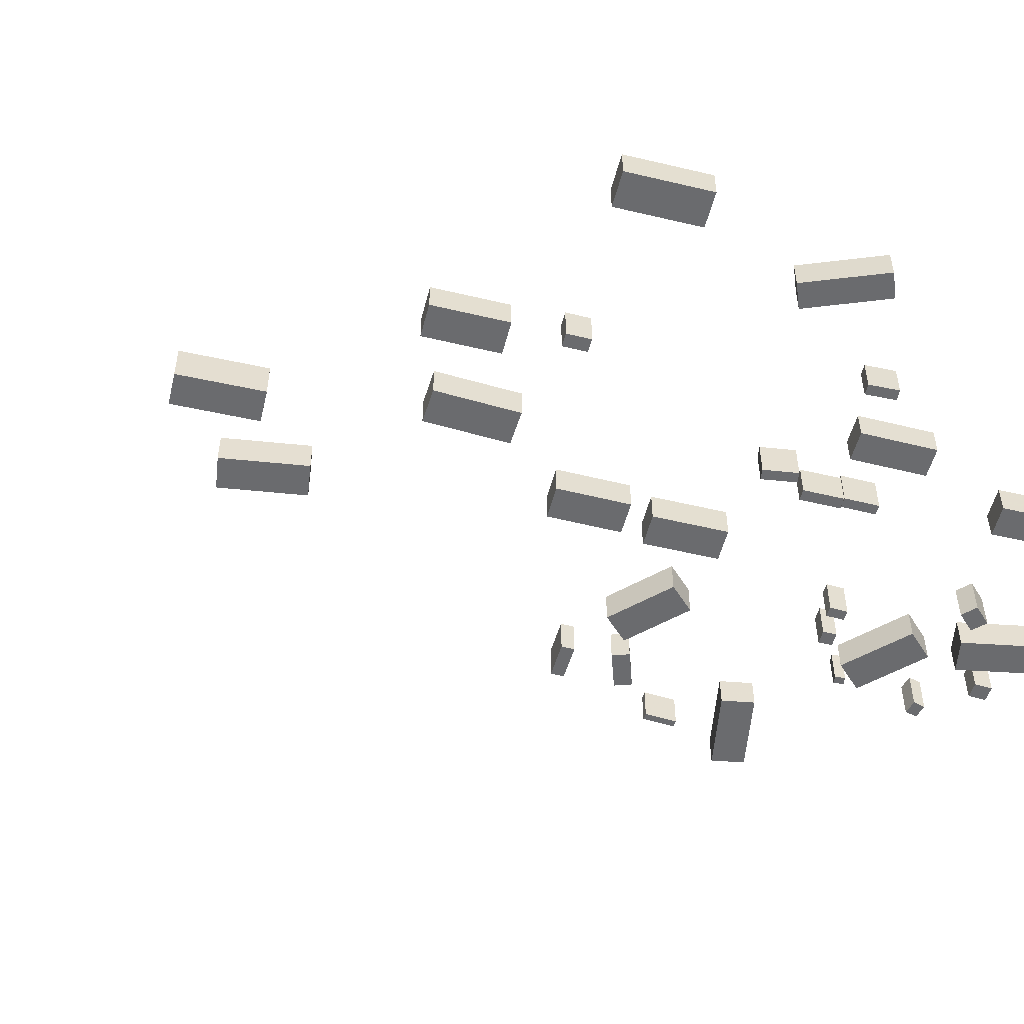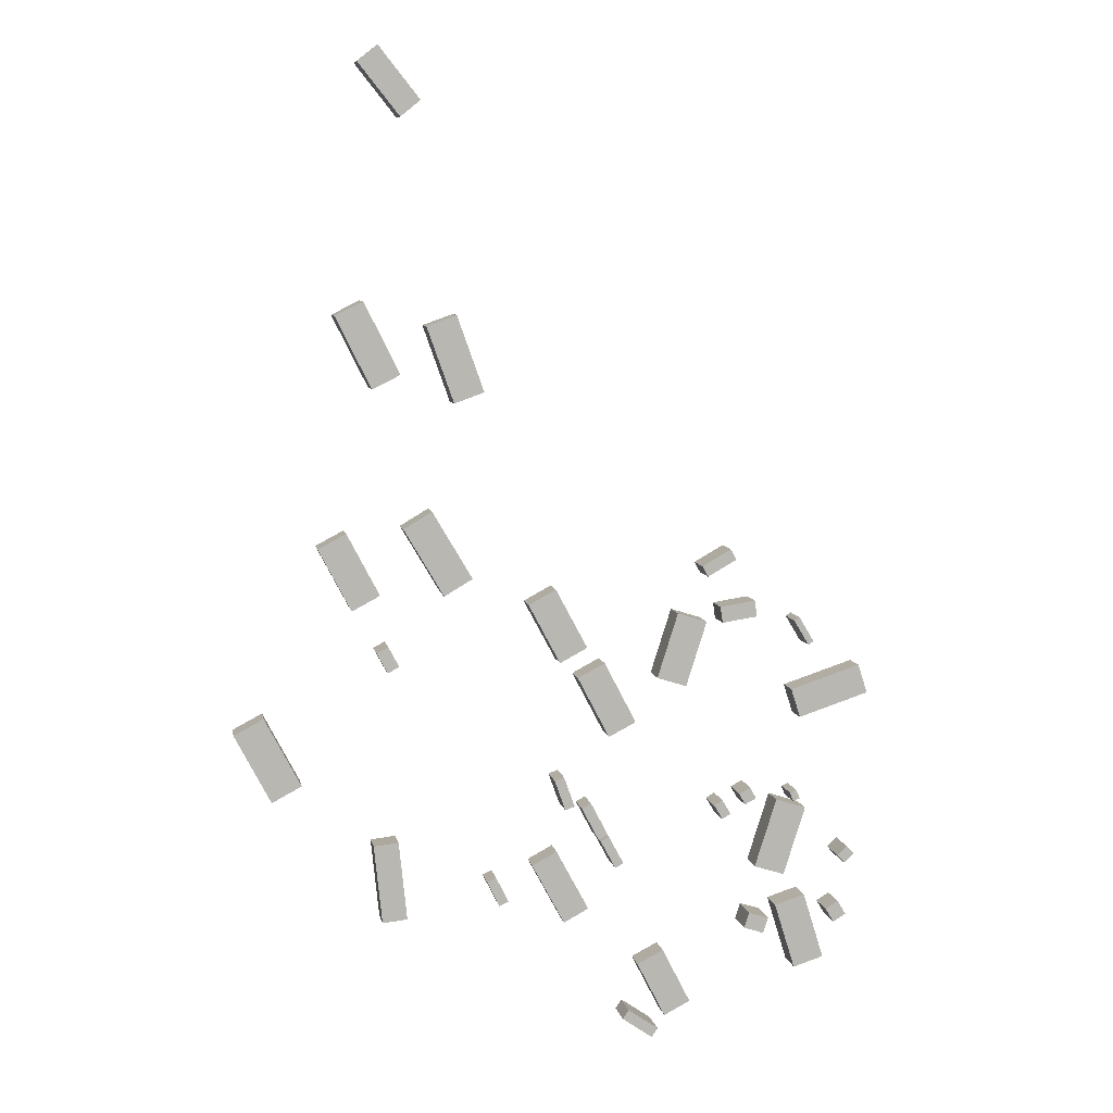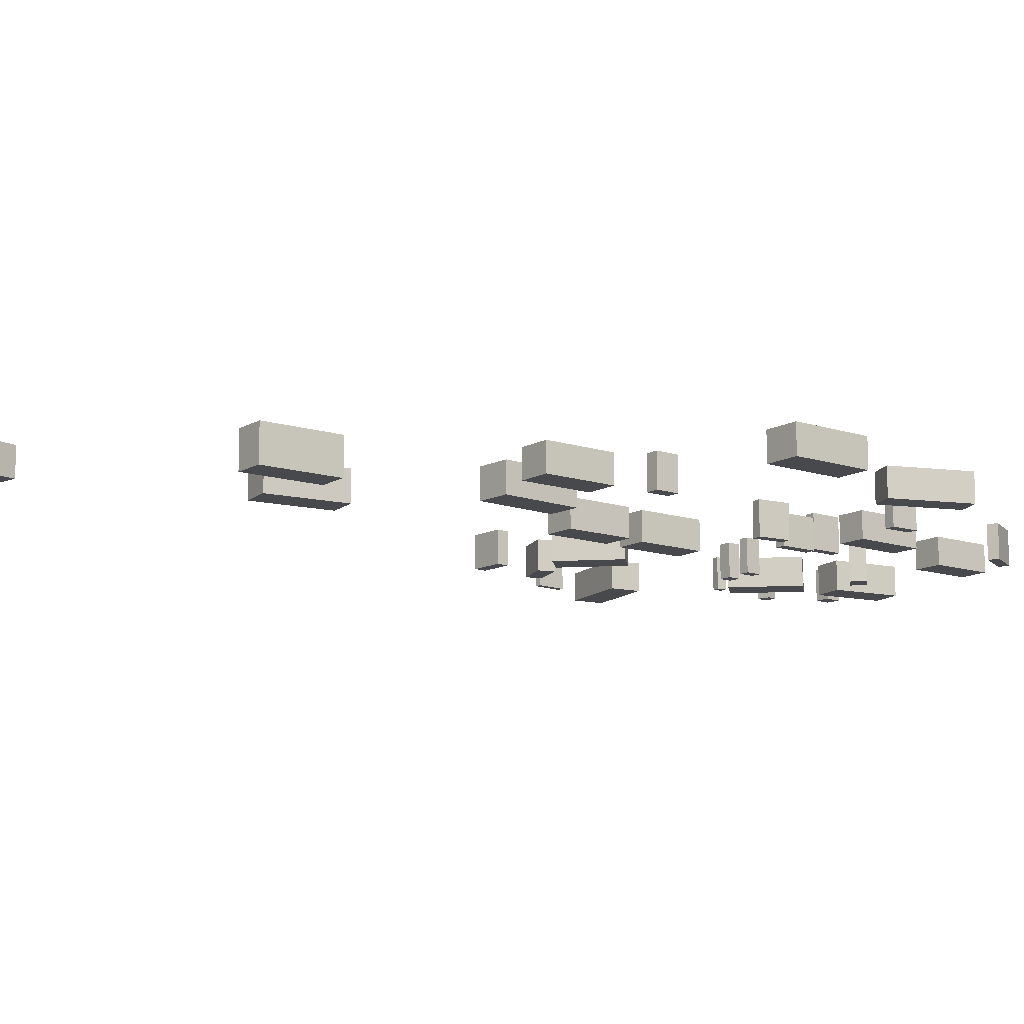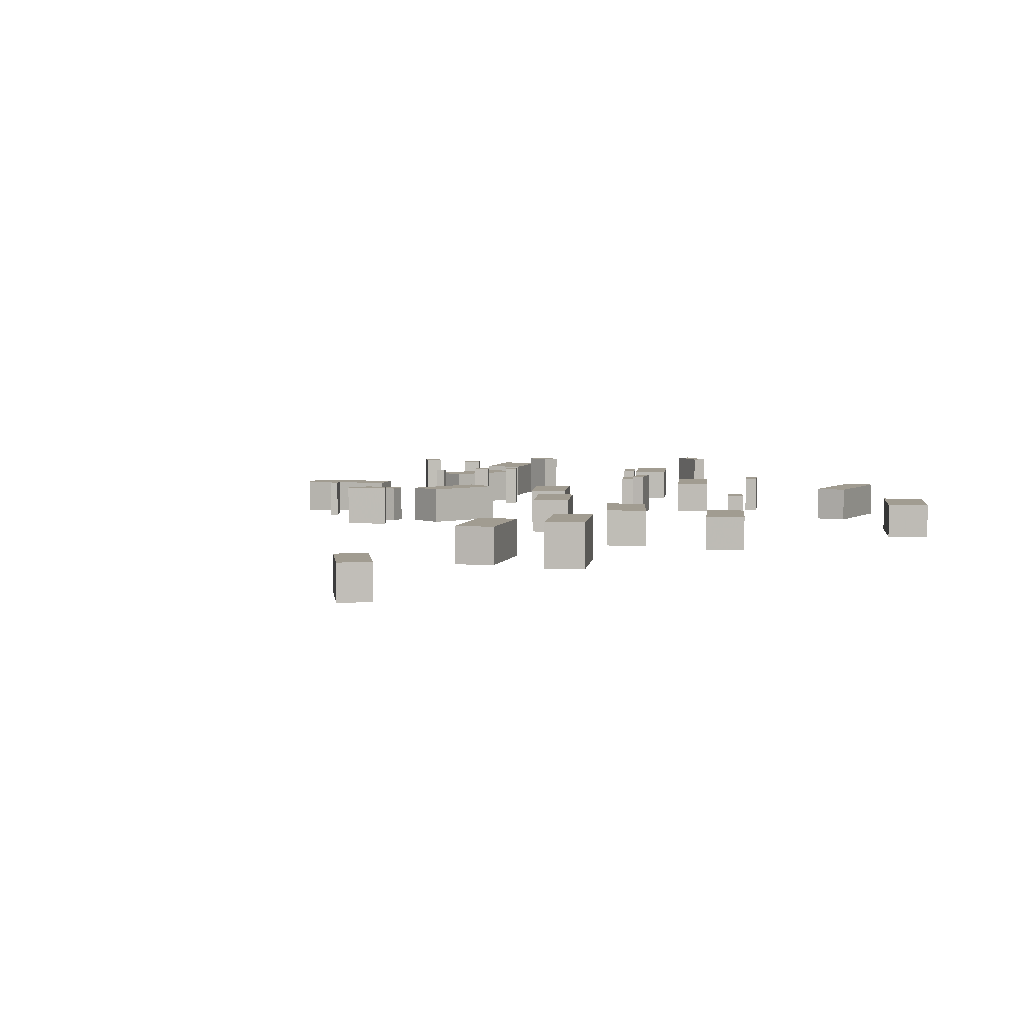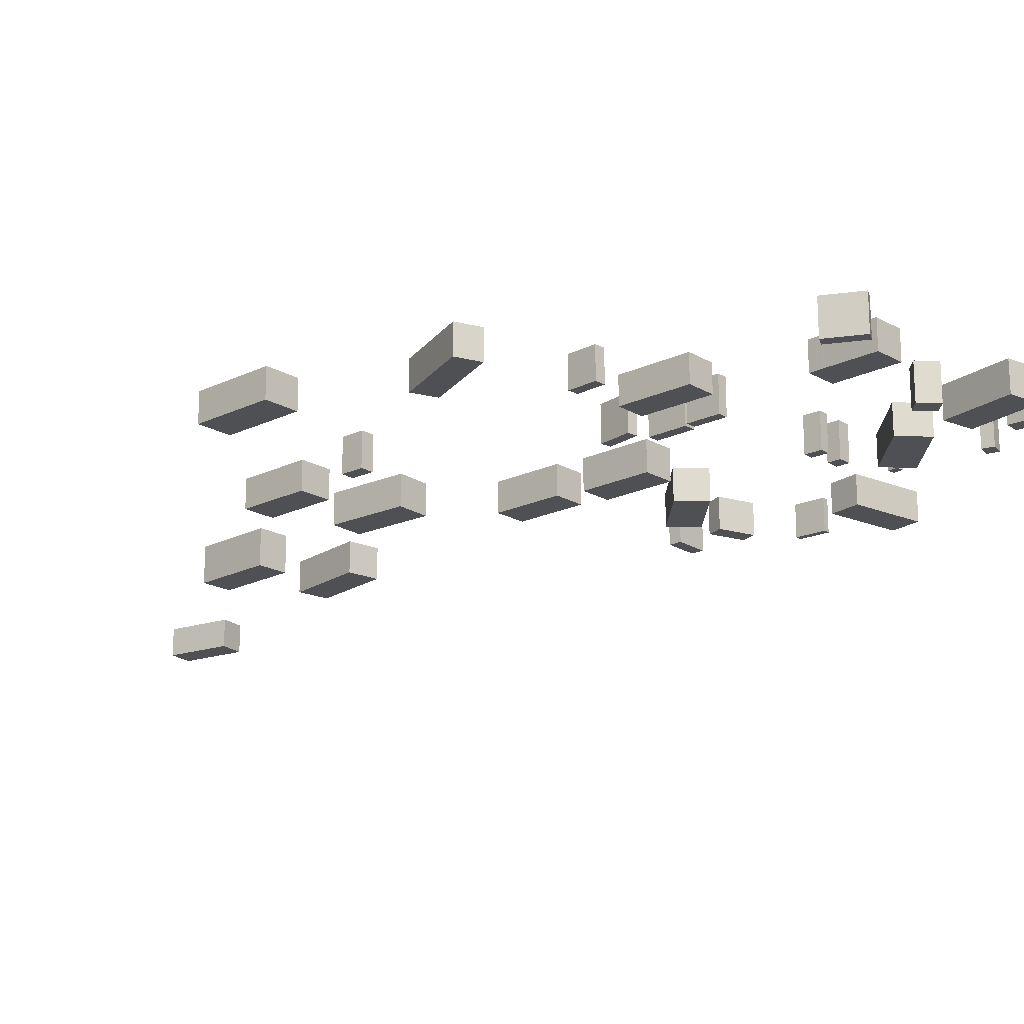
<metadata>
{"format":"obj","ext":"obj","renderer":"f3d","projection":"perspective","resolution":1024,"background":"white","views":[{"elev":-53.4,"azim":-76.7,"up":"+Z"},{"elev":7.9,"azim":-10.9,"up":"+Y"},{"elev":-12.4,"azim":-99.9,"up":"+Z"},{"elev":4.5,"azim":-147.4,"up":"+Z"},{"elev":-19.0,"azim":-20.0,"up":"+Z"}]}
</metadata>
<code>
v -22.57 56.03 -1.392
v -22.57 56.03 0.1528
v -23.68 55.15 -1.392
v -23.68 55.15 0.1528
v -24.85 58.9 -1.392
v -24.85 58.9 0.1528
v -25.96 58.02 -1.392
v -25.96 58.02 0.1528
v -19.24 40.44 -1.323
v -19.24 40.44 0.3575
v -20.9 39.85 -1.323
v -20.9 39.85 0.3575
v -20.72 44.63 -1.323
v -20.72 44.63 0.3575
v -22.39 44.04 -1.323
v -22.39 44.04 0.3575
v -10.74 21.84 -1.178
v -10.74 21.84 0.45
v -12.27 21.04 -1.178
v -12.27 21.04 0.45
v -12.52 25.26 -1.178
v -12.52 25.26 0.45
v -14.05 24.46 -1.178
v -14.05 24.46 0.45
v -28.4 32.03 -1.308
v -28.4 32.03 0.2262
v -26.84 32.85 -1.308
v -26.84 32.85 0.2262
v -26.59 28.57 -1.308
v -26.59 28.57 0.2262
v -25.03 29.39 -1.308
v -25.03 29.39 0.2262
v -13.5 26.15 -1.238
v -13.5 26.15 0.3481
v -15.04 25.33 -1.238
v -15.04 25.33 0.3481
v -15.28 29.47 -1.238
v -15.28 29.47 0.3481
v -16.82 28.65 -1.238
v -16.82 28.65 0.3481
v -23.74 33.03 -1.251
v -23.74 33.03 0.3976
v -22.15 33.97 -1.251
v -22.15 33.97 0.3976
v -21.52 29.28 -1.251
v -21.52 29.28 0.3976
v -19.94 30.21 -1.251
v -19.94 30.21 0.3976
v -10.55 7.748 -1.098
v -10.55 7.748 0.405
v -9.083 8.499 -1.098
v -9.083 8.499 0.405
v -8.959 4.635 -1.098
v -8.959 4.635 0.405
v -7.491 5.386 -1.098
v -7.491 5.386 0.405
v -16.62 13.81 -1.176
v -16.62 13.81 0.2848
v -15.23 14.55 -1.176
v -15.23 14.55 0.2848
v -14.79 10.4 -1.176
v -14.79 10.4 0.2848
v -13.41 11.15 -1.176
v -13.41 11.15 0.2848
v -2.02 12.61 -1.105
v -2.02 12.61 0.5022
v -3.731 13.15 -1.105
v -3.731 13.15 0.5022
v -0.7896 16.47 -1.105
v -0.7896 16.47 0.5022
v -2.5 17.01 -1.105
v -2.5 17.01 0.5022
v -7.855 23.79 -1.169
v -7.855 23.79 0.5115
v -9.516 24.32 -1.169
v -9.516 24.32 0.5115
v -6.697 27.42 -1.169
v -6.697 27.42 0.5115
v -8.358 27.95 -1.169
v -8.358 27.95 0.5115
v -27.38 44.63 -1.18
v -27.38 44.63 0.8138
v -25.83 45.41 -1.18
v -25.83 45.41 0.8138
v -25.42 40.69 -1.18
v -25.42 40.69 0.8138
v -23.86 41.46 -1.18
v -23.86 41.46 0.8138
v -25.56 15.41 -1.149
v -25.56 15.41 0.4057
v -24.17 15.55 -1.149
v -24.17 15.55 0.4057
v -25.11 10.99 -1.149
v -25.11 10.99 0.4057
v -23.71 11.14 -1.149
v -23.71 11.14 0.4057
v -33.12 21.94 -1.224
v -33.12 21.94 0.321
v -31.47 22.8 -1.224
v -31.47 22.8 0.321
v -31.11 18.1 -1.224
v -31.11 18.1 0.321
v -29.46 18.97 -1.224
v -29.46 18.97 0.321
v -1.128 21.73 -1.202
v -1.128 21.73 0.3425
v -1.651 23.35 -1.202
v -1.651 23.35 0.3425
v 2.825 23.01 -1.202
v 2.825 23.01 0.3425
v 2.303 24.62 -1.202
v 2.303 24.62 0.3425
v 0.348 7.631 -1.036
v 0.348 7.631 0.6129
v -1.356 7.102 -1.036
v -1.356 7.102 0.6129
v -0.813 11.37 -1.036
v -0.813 11.37 0.6129
v -2.517 10.84 -1.036
v -2.517 10.84 0.6129
v -1.755 17.42 -1.046
v -1.755 17.42 0.7178
v -1.374 17.57 -1.046
v -1.374 17.57 0.7178
v -1.566 16.92 -1.046
v -1.566 16.92 0.7178
v -1.185 17.07 -1.046
v -1.185 17.07 0.7178
v 0.4447 10.49 -0.9847
v 0.4447 10.49 0.7791
v 1.16 10.92 -0.9847
v 1.16 10.92 0.7791
v 0.919 9.704 -0.9847
v 0.919 9.704 0.7791
v 1.634 10.14 -0.9847
v 1.634 10.14 0.7791
v -4.475 9.74 -0.8844
v -4.475 9.74 1.088
v -4.197 10.62 -0.8844
v -4.197 10.62 1.088
v -3.351 9.382 -0.8844
v -3.351 9.382 1.088
v -3.073 10.26 -0.8844
v -3.073 10.26 1.088
v -5.314 16.42 -0.9794
v -5.314 16.42 0.9201
v -5.791 16.14 -0.9794
v -5.791 16.14 0.9201
v -5.78 17.21 -0.9794
v -5.78 17.21 0.9201
v -6.256 16.93 -0.9794
v -6.256 16.93 0.9201
v -3.823 17.25 -0.9833
v -3.823 17.25 0.9162
v -4.458 16.91 -0.9833
v -4.458 16.91 0.9162
v -4.158 17.88 -0.9833
v -4.158 17.88 0.9162
v -4.793 17.54 -0.9833
v -4.793 17.54 0.9162
v 1.559 14.23 -0.9083
v 1.559 14.23 1.064
v 1.99 13.76 -0.9083
v 1.99 13.76 1.064
v 1.006 13.72 -0.9083
v 1.006 13.72 1.064
v 1.437 13.25 -0.9083
v 1.437 13.25 1.064
v -24.07 25.51 -1.114
v -24.07 25.51 0.7231
v -24.71 25.17 -1.114
v -24.71 25.17 0.7231
v -24.67 26.62 -1.114
v -24.67 26.62 0.7231
v -25.3 26.28 -1.114
v -25.3 26.28 0.7231
v -11.55 4.789 -0.8788
v -11.55 4.789 1.031
v -11.2 5.286 -0.8788
v -11.2 5.286 1.031
v -9.853 3.608 -0.8788
v -9.853 3.608 1.031
v -9.507 4.105 -0.8788
v -9.507 4.105 1.031
v -12.83 15.18 -0.9755
v -12.83 15.18 0.9136
v -12.36 15.43 -0.9755
v -12.36 15.43 0.9136
v -11.98 13.61 -0.9755
v -11.98 13.61 0.9136
v -11.51 13.86 -0.9755
v -11.51 13.86 0.9136
v -15.45 18.77 -0.9979
v -15.45 18.77 0.912
v -14.92 18.96 -0.9979
v -14.92 18.96 0.912
v -14.85 17.07 -0.9979
v -14.85 17.07 0.912
v -14.32 17.26 -0.9979
v -14.32 17.26 0.912
v -13.85 17.05 -1.08
v -13.85 17.05 0.6316
v -13.33 17.33 -1.08
v -13.33 17.33 0.6316
v -12.89 15.2 -1.08
v -12.89 15.2 0.6316
v -12.36 15.48 -1.08
v -12.36 15.48 0.6316
v -19.23 13.06 -1.077
v -19.23 13.06 0.5929
v -18.73 13.3 -1.077
v -18.73 13.3 0.5929
v -18.55 11.65 -1.077
v -18.55 11.65 0.5929
v -18.04 11.9 -1.077
v -18.04 11.9 0.5929
v -3.907 28.54 -1.187
v -3.907 28.54 0.4832
v -3.769 27.63 -1.187
v -3.769 27.63 0.4832
v -5.898 28.24 -1.187
v -5.898 28.24 0.4832
v -5.761 27.33 -1.187
v -5.761 27.33 0.4832
v -5.388 31.51 -1.134
v -5.388 31.51 0.6928
v -5.054 30.92 -1.134
v -5.054 30.92 0.6928
v -7.015 30.59 -1.134
v -7.015 30.59 0.6928
v -6.682 30 -1.134
v -6.682 30 0.6928
v -0.4529 26.11 -1.15
v -0.4529 26.11 0.5612
v -0.757 25.93 -1.15
v -0.757 25.93 0.5612
v -1.302 27.52 -1.15
v -1.302 27.52 0.5612
v -1.606 27.34 -1.15
v -1.606 27.34 0.5612
f 2 4 1
f 5 2 1
f 1 4 3
f 3 5 1
f 2 8 4
f 6 2 5
f 6 8 2
f 4 8 3
f 7 5 3
f 3 8 7
f 7 6 5
f 8 6 7
f 10 12 9
f 13 10 9
f 9 12 11
f 11 13 9
f 10 16 12
f 14 10 13
f 14 16 10
f 12 16 11
f 15 13 11
f 11 16 15
f 15 14 13
f 16 14 15
f 18 20 17
f 21 18 17
f 17 20 19
f 19 21 17
f 18 24 20
f 22 18 21
f 22 24 18
f 20 24 19
f 23 21 19
f 19 24 23
f 23 22 21
f 24 22 23
f 26 28 25
f 29 26 25
f 25 28 27
f 27 29 25
f 26 32 28
f 30 26 29
f 30 32 26
f 28 32 27
f 31 29 27
f 27 32 31
f 31 30 29
f 32 30 31
f 34 36 33
f 37 34 33
f 33 36 35
f 35 37 33
f 34 40 36
f 38 34 37
f 38 40 34
f 36 40 35
f 39 37 35
f 35 40 39
f 39 38 37
f 40 38 39
f 42 44 41
f 45 42 41
f 41 44 43
f 43 45 41
f 42 48 44
f 46 42 45
f 46 48 42
f 44 48 43
f 47 45 43
f 43 48 47
f 47 46 45
f 48 46 47
f 50 52 49
f 53 50 49
f 49 52 51
f 51 53 49
f 50 56 52
f 54 50 53
f 54 56 50
f 52 56 51
f 55 53 51
f 51 56 55
f 55 54 53
f 56 54 55
f 58 60 57
f 61 58 57
f 57 60 59
f 59 61 57
f 58 64 60
f 62 58 61
f 62 64 58
f 60 64 59
f 63 61 59
f 59 64 63
f 63 62 61
f 64 62 63
f 66 68 65
f 69 66 65
f 65 68 67
f 67 69 65
f 66 72 68
f 70 66 69
f 70 72 66
f 68 72 67
f 71 69 67
f 67 72 71
f 71 70 69
f 72 70 71
f 74 76 73
f 77 74 73
f 73 76 75
f 75 77 73
f 74 80 76
f 78 74 77
f 78 80 74
f 76 80 75
f 79 77 75
f 75 80 79
f 79 78 77
f 80 78 79
f 82 84 81
f 85 82 81
f 81 84 83
f 83 85 81
f 82 88 84
f 86 82 85
f 86 88 82
f 84 88 83
f 87 85 83
f 83 88 87
f 87 86 85
f 88 86 87
f 90 92 89
f 93 90 89
f 89 92 91
f 91 93 89
f 90 96 92
f 94 90 93
f 94 96 90
f 92 96 91
f 95 93 91
f 91 96 95
f 95 94 93
f 96 94 95
f 98 100 97
f 101 98 97
f 97 100 99
f 99 101 97
f 98 104 100
f 102 98 101
f 102 104 98
f 100 104 99
f 103 101 99
f 99 104 103
f 103 102 101
f 104 102 103
f 106 108 105
f 109 106 105
f 105 108 107
f 107 109 105
f 106 112 108
f 110 106 109
f 110 112 106
f 108 112 107
f 111 109 107
f 107 112 111
f 111 110 109
f 112 110 111
f 114 116 113
f 117 114 113
f 113 116 115
f 115 117 113
f 114 120 116
f 118 114 117
f 118 120 114
f 116 120 115
f 119 117 115
f 115 120 119
f 119 118 117
f 120 118 119
f 122 124 121
f 125 122 121
f 121 124 123
f 123 125 121
f 122 128 124
f 126 122 125
f 126 128 122
f 124 128 123
f 127 125 123
f 123 128 127
f 127 126 125
f 128 126 127
f 130 132 129
f 133 130 129
f 129 132 131
f 131 133 129
f 130 136 132
f 134 130 133
f 134 136 130
f 132 136 131
f 135 133 131
f 131 136 135
f 135 134 133
f 136 134 135
f 138 140 137
f 141 138 137
f 137 140 139
f 139 141 137
f 138 144 140
f 142 138 141
f 142 144 138
f 140 144 139
f 143 141 139
f 139 144 143
f 143 142 141
f 144 142 143
f 146 148 145
f 149 146 145
f 145 148 147
f 147 149 145
f 146 152 148
f 150 146 149
f 150 152 146
f 148 152 147
f 151 149 147
f 147 152 151
f 151 150 149
f 152 150 151
f 154 156 153
f 157 154 153
f 153 156 155
f 155 157 153
f 154 160 156
f 158 154 157
f 158 160 154
f 156 160 155
f 159 157 155
f 155 160 159
f 159 158 157
f 160 158 159
f 162 164 161
f 165 162 161
f 161 164 163
f 163 165 161
f 162 168 164
f 166 162 165
f 166 168 162
f 164 168 163
f 167 165 163
f 163 168 167
f 167 166 165
f 168 166 167
f 170 172 169
f 173 170 169
f 169 172 171
f 171 173 169
f 170 176 172
f 174 170 173
f 174 176 170
f 172 176 171
f 175 173 171
f 171 176 175
f 175 174 173
f 176 174 175
f 178 180 177
f 181 178 177
f 177 180 179
f 179 181 177
f 178 184 180
f 182 178 181
f 182 184 178
f 180 184 179
f 183 181 179
f 179 184 183
f 183 182 181
f 184 182 183
f 186 188 185
f 189 186 185
f 185 188 187
f 187 189 185
f 186 192 188
f 190 186 189
f 190 192 186
f 188 192 187
f 191 189 187
f 187 192 191
f 191 190 189
f 192 190 191
f 194 196 193
f 197 194 193
f 193 196 195
f 195 197 193
f 194 200 196
f 198 194 197
f 198 200 194
f 196 200 195
f 199 197 195
f 195 200 199
f 199 198 197
f 200 198 199
f 202 204 201
f 205 202 201
f 201 204 203
f 203 205 201
f 202 208 204
f 206 202 205
f 206 208 202
f 204 208 203
f 207 205 203
f 203 208 207
f 207 206 205
f 208 206 207
f 210 212 209
f 213 210 209
f 209 212 211
f 211 213 209
f 210 216 212
f 214 210 213
f 214 216 210
f 212 216 211
f 215 213 211
f 211 216 215
f 215 214 213
f 216 214 215
f 218 220 217
f 221 218 217
f 217 220 219
f 219 221 217
f 218 224 220
f 222 218 221
f 222 224 218
f 220 224 219
f 223 221 219
f 219 224 223
f 223 222 221
f 224 222 223
f 226 228 225
f 229 226 225
f 225 228 227
f 227 229 225
f 226 232 228
f 230 226 229
f 230 232 226
f 228 232 227
f 231 229 227
f 227 232 231
f 231 230 229
f 232 230 231
f 234 236 233
f 237 234 233
f 233 236 235
f 235 237 233
f 234 240 236
f 238 234 237
f 238 240 234
f 236 240 235
f 239 237 235
f 235 240 239
f 239 238 237
f 240 238 239

</code>
